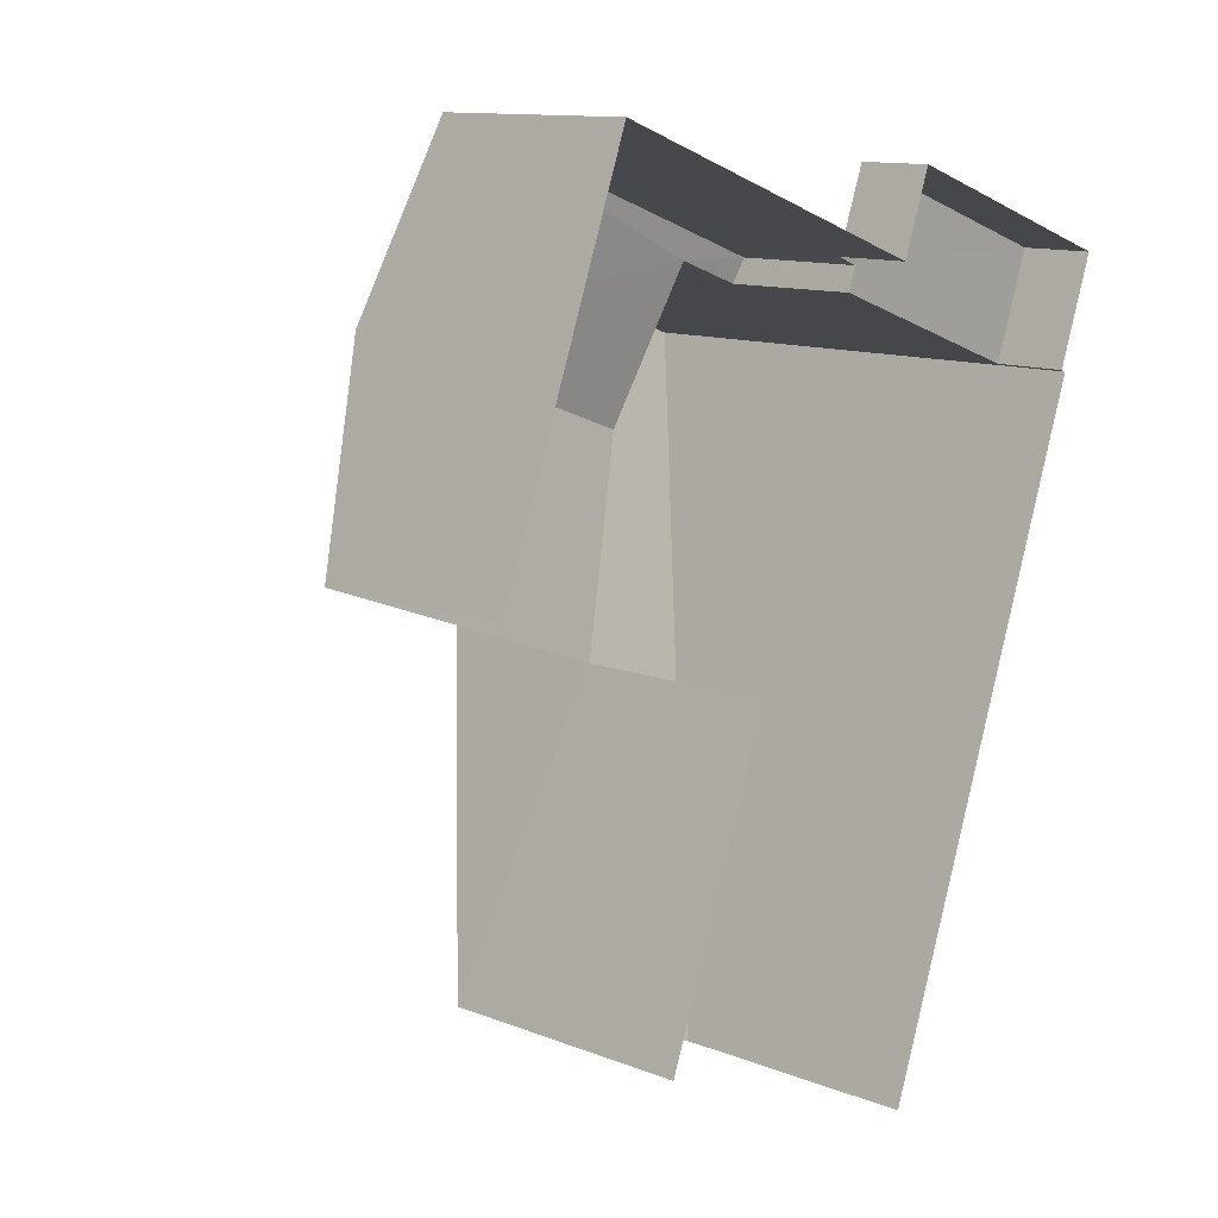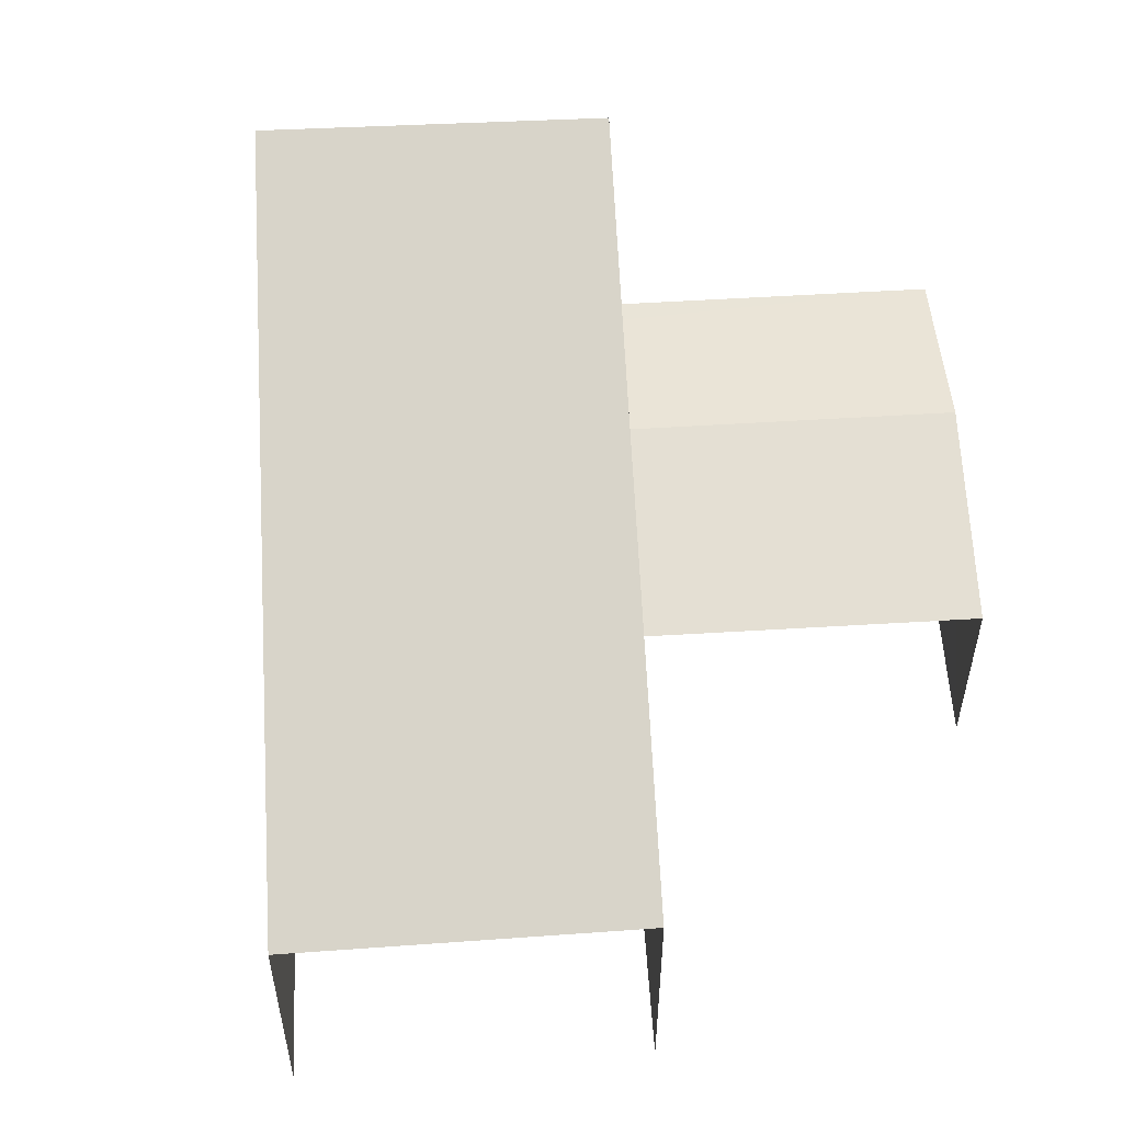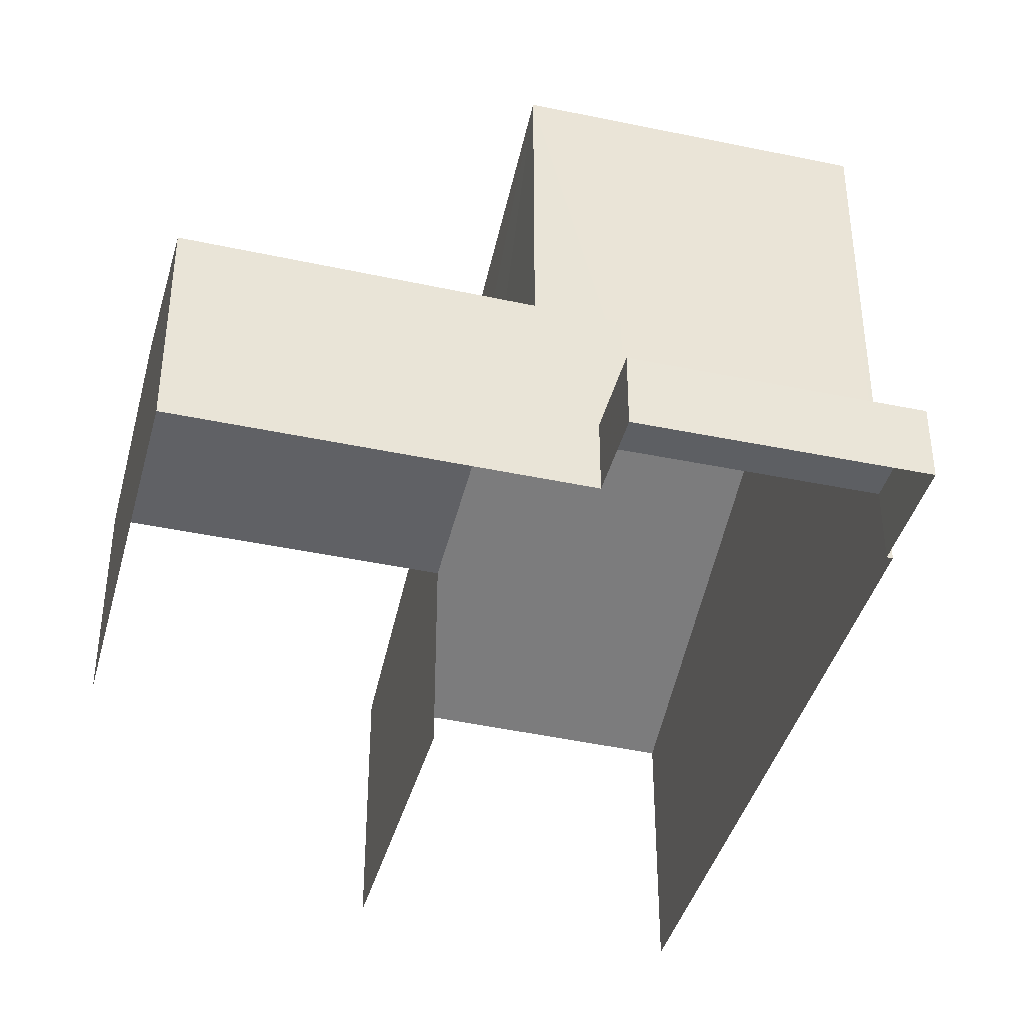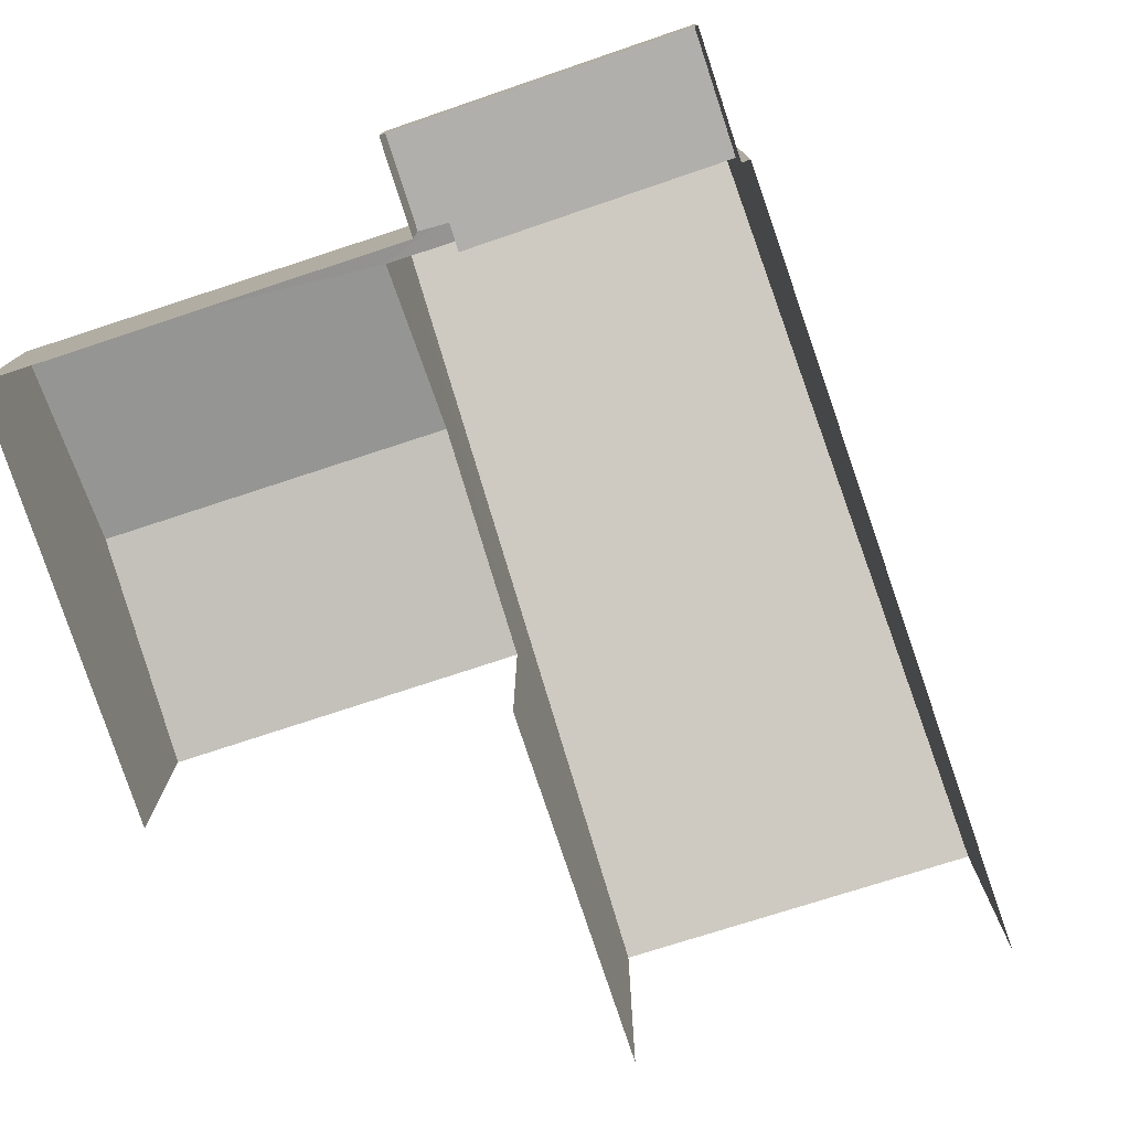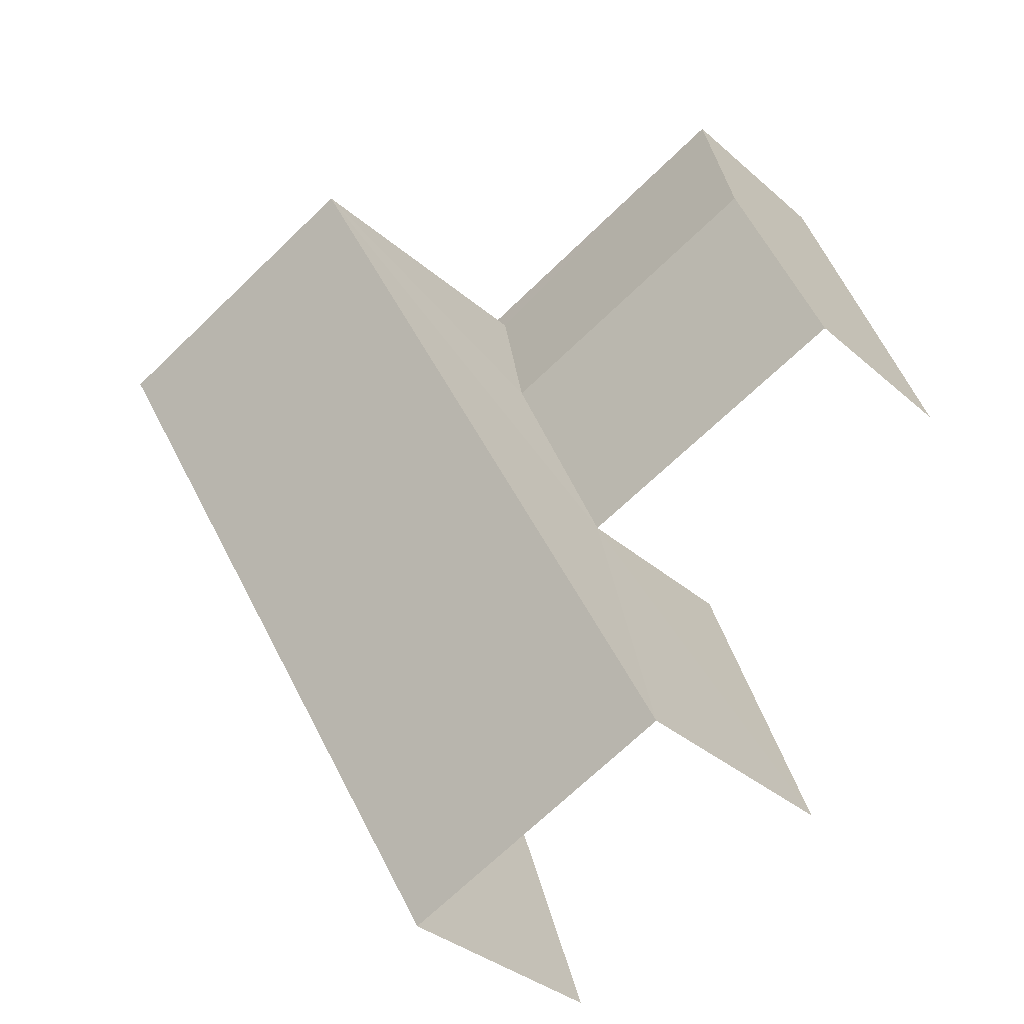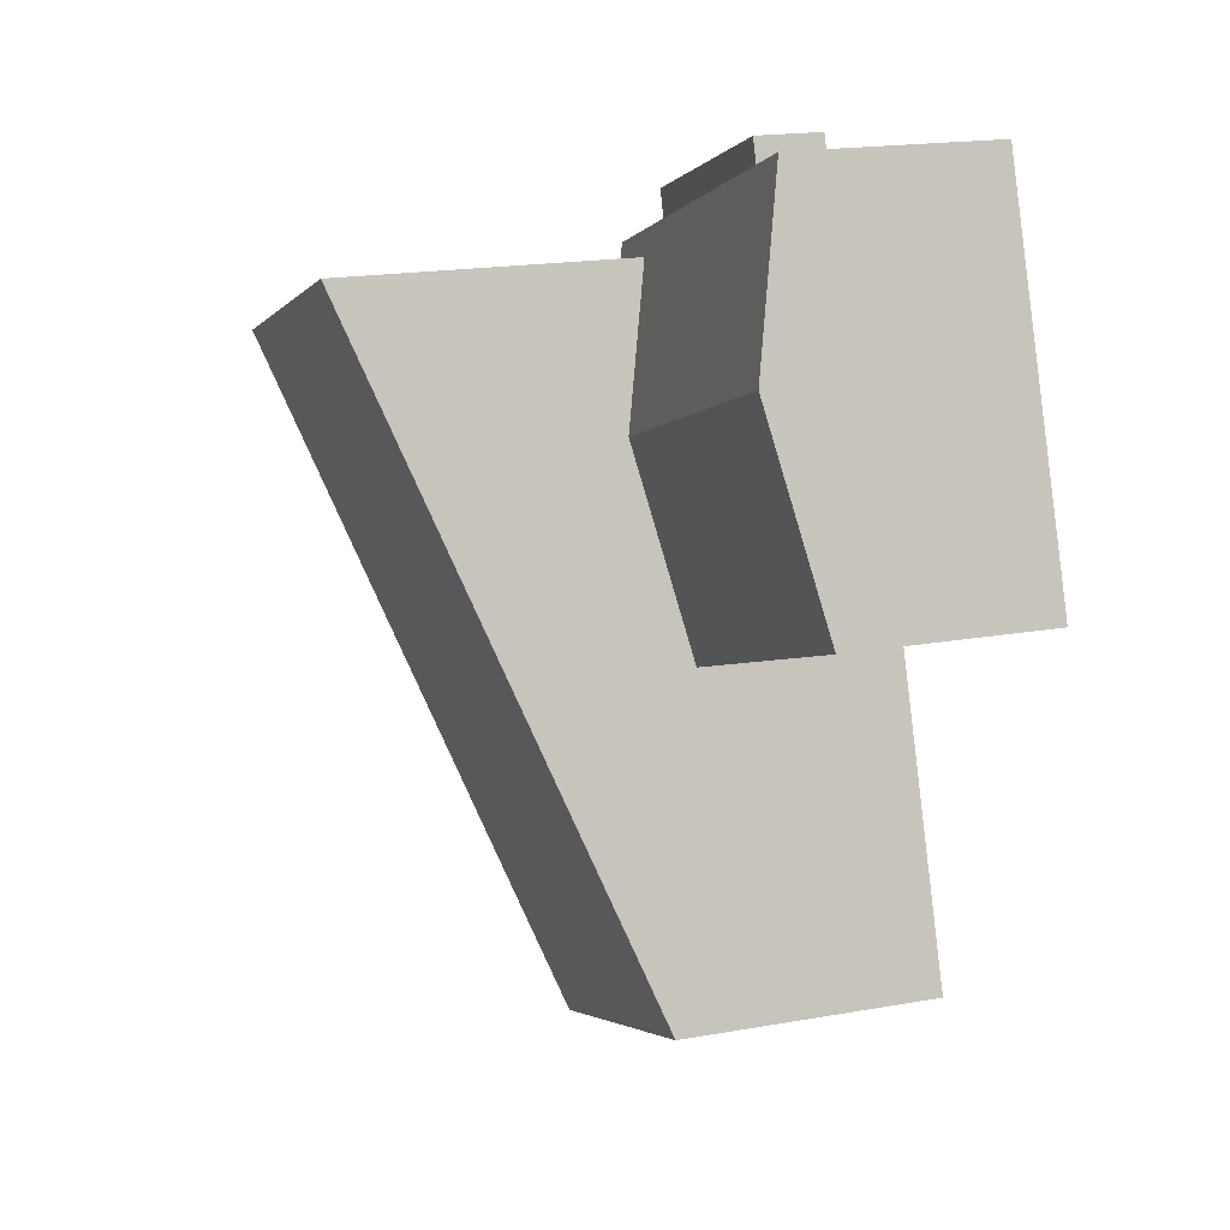
<metadata>
{"format":"obj","ext":"obj","renderer":"f3d","projection":"perspective","resolution":1024,"background":"white","views":[{"elev":11.9,"azim":133.3,"up":"+Y"},{"elev":56.3,"azim":16.7,"up":"+Z"},{"elev":-39.8,"azim":-174.8,"up":"+Z"},{"elev":-78.3,"azim":-141.6,"up":"+Z"},{"elev":-34.8,"azim":40.9,"up":"+Y"},{"elev":18.5,"azim":71.1,"up":"+Y"}]}
</metadata>
<code>
v -2.256e+05 -1.283e+05 11.75
v -2.256e+05 -1.283e+05 11.75
v -2.256e+05 -1.283e+05 11.75
v -2.256e+05 -1.283e+05 11.75
v -2.256e+05 -1.283e+05 11.75
v -2.256e+05 -1.283e+05 11.75
v -2.256e+05 -1.283e+05 11.75
v -2.256e+05 -1.283e+05 11.75
v -2.256e+05 -1.283e+05 11.75
v -2.256e+05 -1.283e+05 11.75
v -2.256e+05 -1.283e+05 15.07
v -2.256e+05 -1.283e+05 14.53
v -2.256e+05 -1.283e+05 15.07
v -2.256e+05 -1.283e+05 14.53
v -2.256e+05 -1.283e+05 18.7
v -2.256e+05 -1.283e+05 15.32
v -2.256e+05 -1.283e+05 15.33
v -2.256e+05 -1.283e+05 18.68
v -2.256e+05 -1.283e+05 14.61
v -2.256e+05 -1.283e+05 14.53
v -2.256e+05 -1.283e+05 14.53
v -2.256e+05 -1.283e+05 14.61
v -2.256e+05 -1.283e+05 12.74
v -2.256e+05 -1.283e+05 12.74
v -2.256e+05 -1.283e+05 12.74
v -2.256e+05 -1.283e+05 12.74
v -2.256e+05 -1.283e+05 12.74
v -2.256e+05 -1.283e+05 12.74
f 1 2 3
f 4 1 3
f 5 6 7
f 2 6 3
f 5 7 8
f 9 10 3
f 9 3 5
f 3 6 5
f 16 1 4
f 17 16 4
f 3 10 12
f 14 3 12
f 11 12 13
f 11 14 12
f 15 16 17
f 18 15 17
f 11 13 19
f 13 20 19
f 19 21 22
f 19 20 21
f 23 24 25
f 24 26 25
f 25 27 28
f 25 26 27
f 6 26 7
f 6 27 26
f 9 23 20
f 20 23 21
f 9 5 23
f 21 23 25
f 16 2 1
f 16 15 2
f 12 10 13
f 10 9 13
f 9 20 13
f 6 2 27
f 2 15 27
f 28 27 22
f 22 15 18
f 22 18 19
f 27 15 22
f 5 8 24
f 23 5 24
f 24 8 7
f 26 24 7
f 14 4 3
f 4 14 17
f 19 18 11
f 18 17 14
f 18 14 11
f 28 21 25
f 28 22 21

</code>
